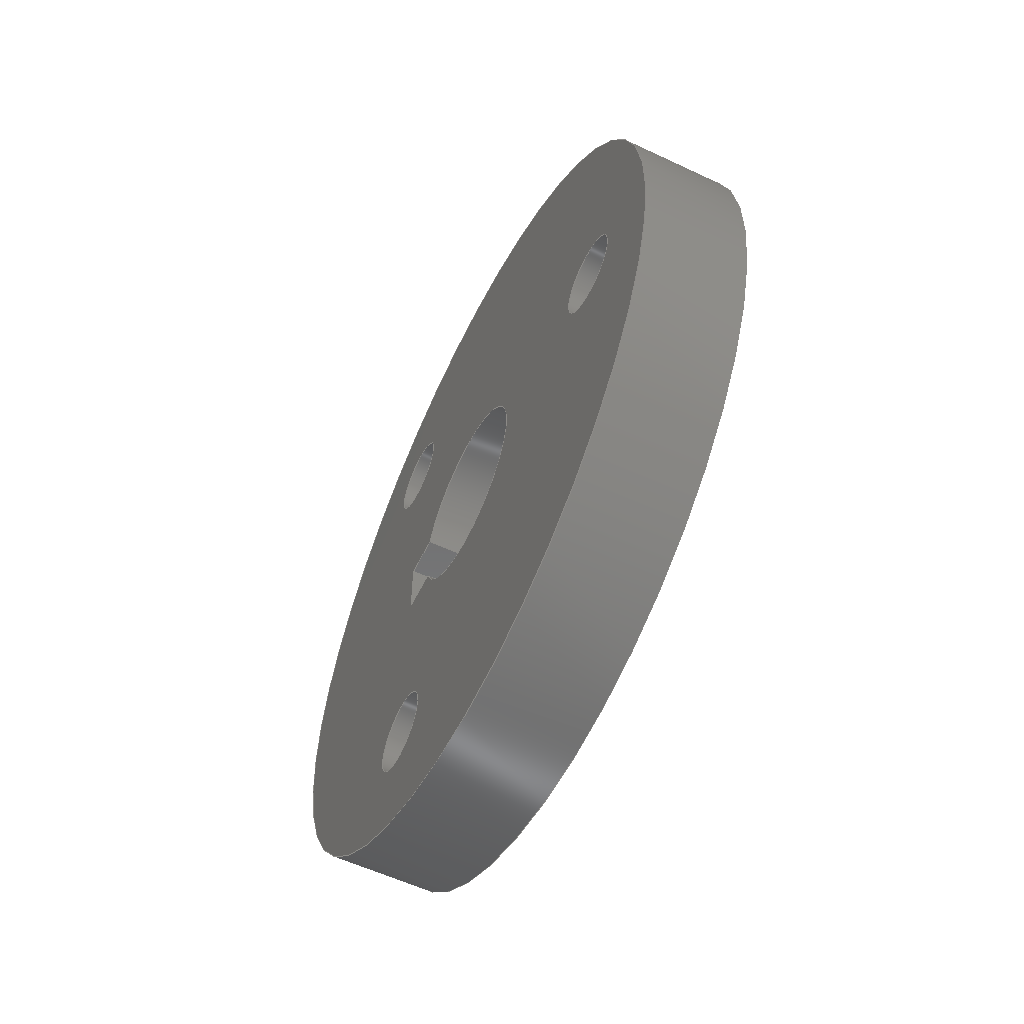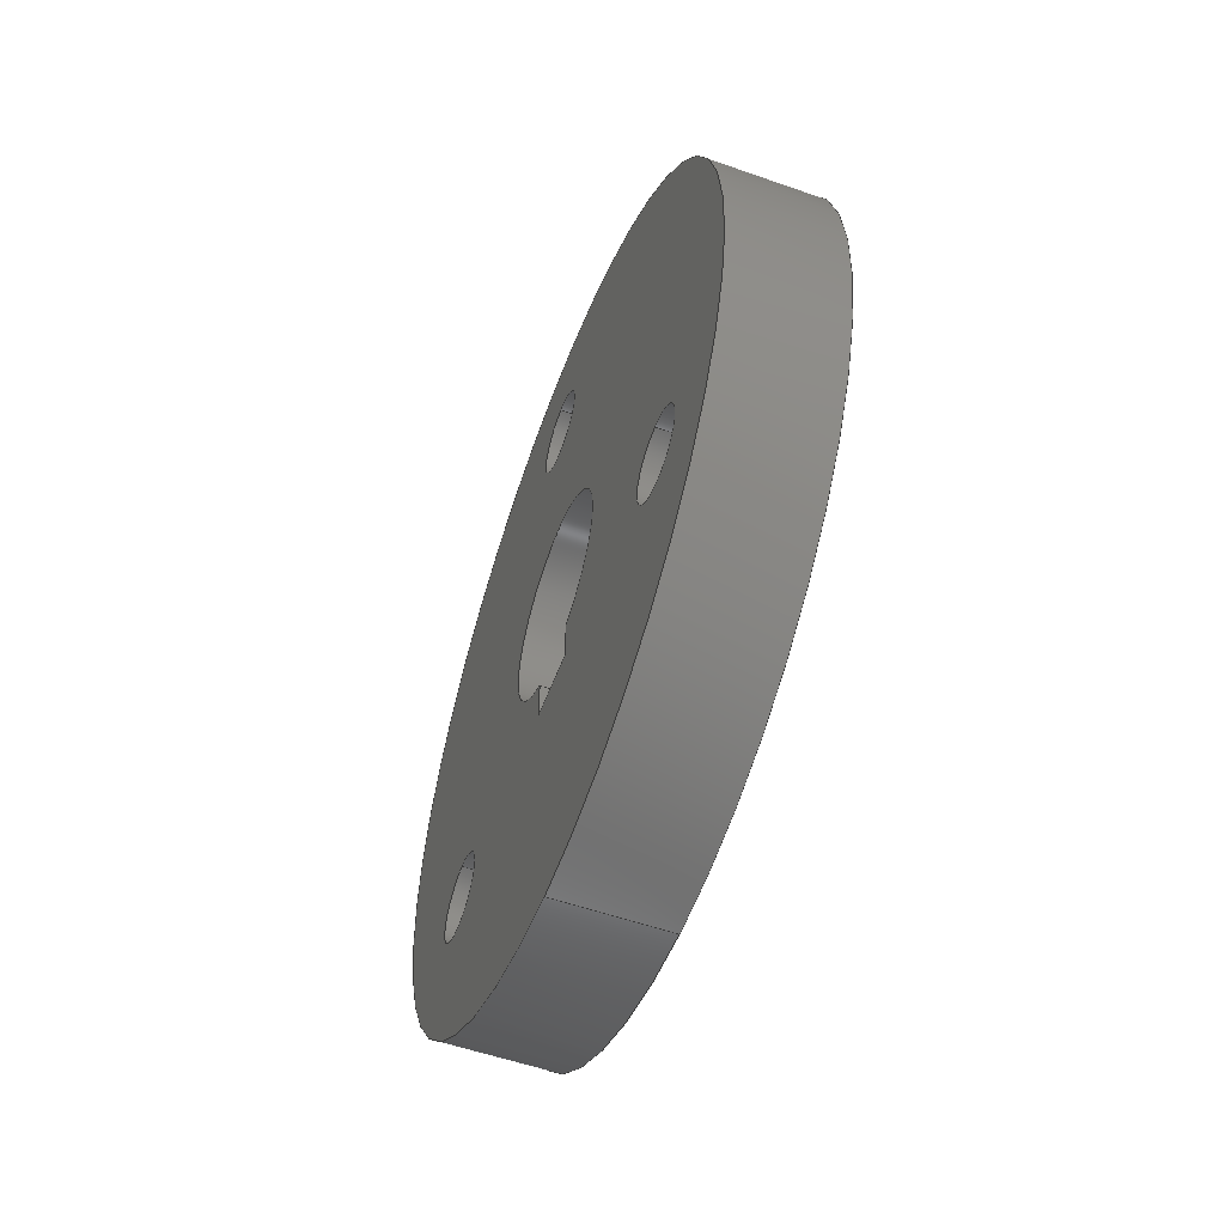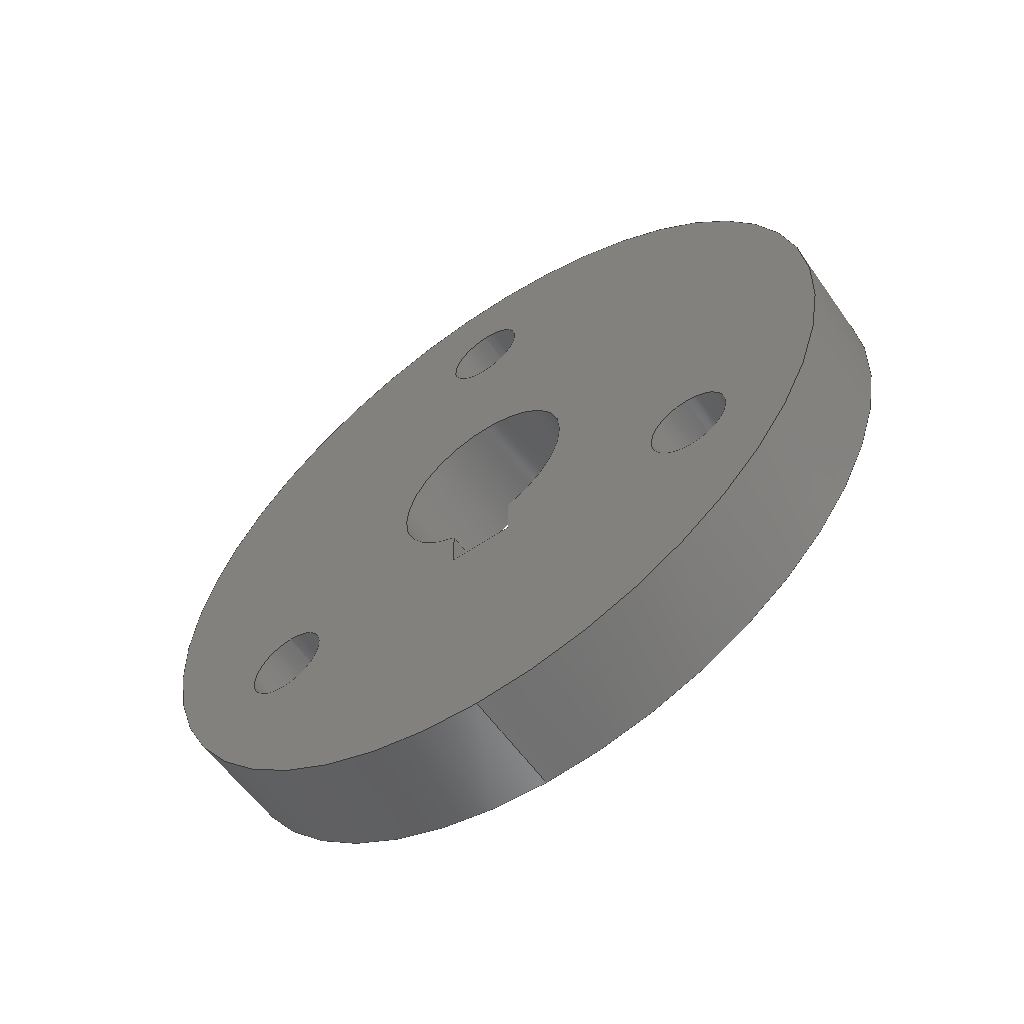
<metadata>
{"format":"step","ext":"step","renderer":"f3d","projection":"perspective","resolution":1024,"background":"white","views":[{"elev":-57.9,"azim":-26.0,"up":"+Y"},{"elev":-55.3,"azim":-20.3,"up":"+Z"},{"elev":-58.9,"azim":125.1,"up":"+Z"}]}
</metadata>
<code>
ISO-10303-21;
DATA;
#1=MECHANICAL_DESIGN_GEOMETRIC_PRESENTATION_REPRESENTATION('',(#4),#332);
#2=SHAPE_REPRESENTATION_RELATIONSHIP('SRR','None',#339,#3);
#3=ADVANCED_BREP_SHAPE_REPRESENTATION('',(#5),#331);
#4=STYLED_ITEM('',(#348),#5);
#5=MANIFOLD_SOLID_BREP('Coupling 3',#188);
#6=FACE_BOUND('',#38,.T.);
#7=FACE_BOUND('',#39,.T.);
#8=FACE_BOUND('',#40,.T.);
#9=FACE_BOUND('',#41,.T.);
#10=FACE_BOUND('',#43,.T.);
#11=FACE_BOUND('',#44,.T.);
#12=FACE_BOUND('',#45,.T.);
#13=FACE_BOUND('',#46,.T.);
#14=PLANE('',#211);
#15=PLANE('',#212);
#16=PLANE('',#213);
#17=PLANE('',#220);
#18=PLANE('',#221);
#19=FACE_OUTER_BOUND('',#29,.T.);
#20=FACE_OUTER_BOUND('',#30,.T.);
#21=FACE_OUTER_BOUND('',#31,.T.);
#22=FACE_OUTER_BOUND('',#32,.T.);
#23=FACE_OUTER_BOUND('',#33,.T.);
#24=FACE_OUTER_BOUND('',#34,.T.);
#25=FACE_OUTER_BOUND('',#35,.T.);
#26=FACE_OUTER_BOUND('',#36,.T.);
#27=FACE_OUTER_BOUND('',#37,.T.);
#28=FACE_OUTER_BOUND('',#42,.T.);
#29=EDGE_LOOP('',(#125,#126,#127,#128));
#30=EDGE_LOOP('',(#129,#130,#131,#132));
#31=EDGE_LOOP('',(#133,#134,#135,#136));
#32=EDGE_LOOP('',(#137,#138,#139,#140));
#33=EDGE_LOOP('',(#141,#142,#143,#144));
#34=EDGE_LOOP('',(#145,#146,#147,#148));
#35=EDGE_LOOP('',(#149,#150,#151,#152));
#36=EDGE_LOOP('',(#153,#154,#155,#156));
#37=EDGE_LOOP('',(#157));
#38=EDGE_LOOP('',(#158));
#39=EDGE_LOOP('',(#159));
#40=EDGE_LOOP('',(#160));
#41=EDGE_LOOP('',(#161,#162,#163,#164));
#42=EDGE_LOOP('',(#165));
#43=EDGE_LOOP('',(#166));
#44=EDGE_LOOP('',(#167));
#45=EDGE_LOOP('',(#168));
#46=EDGE_LOOP('',(#169,#170,#171,#172));
#47=LINE('',#283,#61);
#48=LINE('',#289,#62);
#49=LINE('',#295,#63);
#50=LINE('',#300,#64);
#51=LINE('',#302,#65);
#52=LINE('',#304,#66);
#53=LINE('',#305,#67);
#54=LINE('',#308,#68);
#55=LINE('',#310,#69);
#56=LINE('',#311,#70);
#57=LINE('',#314,#71);
#58=LINE('',#316,#72);
#59=LINE('',#317,#73);
#60=LINE('',#325,#74);
#61=VECTOR('',#228,1.95);
#62=VECTOR('',#235,1.95);
#63=VECTOR('',#242,1.95);
#64=VECTOR('',#247,10);
#65=VECTOR('',#248,10);
#66=VECTOR('',#249,10);
#67=VECTOR('',#250,10);
#68=VECTOR('',#253,10);
#69=VECTOR('',#254,10);
#70=VECTOR('',#255,10);
#71=VECTOR('',#258,10);
#72=VECTOR('',#259,10);
#73=VECTOR('',#260,10);
#74=VECTOR('',#271,18.5);
#75=CIRCLE('',#203,1.95);
#76=CIRCLE('',#204,1.95);
#77=CIRCLE('',#206,1.95);
#78=CIRCLE('',#207,1.95);
#79=CIRCLE('',#209,1.95);
#80=CIRCLE('',#210,1.95);
#81=CIRCLE('',#215,4.55);
#82=CIRCLE('',#216,4.55);
#83=CIRCLE('',#218,18.5);
#84=CIRCLE('',#219,18.5);
#85=VERTEX_POINT('',#280);
#86=VERTEX_POINT('',#282);
#87=VERTEX_POINT('',#286);
#88=VERTEX_POINT('',#288);
#89=VERTEX_POINT('',#292);
#90=VERTEX_POINT('',#294);
#91=VERTEX_POINT('',#298);
#92=VERTEX_POINT('',#299);
#93=VERTEX_POINT('',#301);
#94=VERTEX_POINT('',#303);
#95=VERTEX_POINT('',#307);
#96=VERTEX_POINT('',#309);
#97=VERTEX_POINT('',#313);
#98=VERTEX_POINT('',#315);
#99=VERTEX_POINT('',#322);
#100=VERTEX_POINT('',#324);
#101=EDGE_CURVE('',#85,#85,#75,.T.);
#102=EDGE_CURVE('',#85,#86,#47,.T.);
#103=EDGE_CURVE('',#86,#86,#76,.T.);
#104=EDGE_CURVE('',#87,#87,#77,.T.);
#105=EDGE_CURVE('',#87,#88,#48,.T.);
#106=EDGE_CURVE('',#88,#88,#78,.T.);
#107=EDGE_CURVE('',#89,#89,#79,.T.);
#108=EDGE_CURVE('',#89,#90,#49,.T.);
#109=EDGE_CURVE('',#90,#90,#80,.T.);
#110=EDGE_CURVE('',#91,#92,#50,.T.);
#111=EDGE_CURVE('',#92,#93,#51,.T.);
#112=EDGE_CURVE('',#94,#93,#52,.T.);
#113=EDGE_CURVE('',#91,#94,#53,.T.);
#114=EDGE_CURVE('',#95,#91,#54,.T.);
#115=EDGE_CURVE('',#96,#94,#55,.T.);
#116=EDGE_CURVE('',#95,#96,#56,.T.);
#117=EDGE_CURVE('',#97,#95,#57,.T.);
#118=EDGE_CURVE('',#98,#96,#58,.T.);
#119=EDGE_CURVE('',#97,#98,#59,.T.);
#120=EDGE_CURVE('',#92,#97,#81,.T.);
#121=EDGE_CURVE('',#93,#98,#82,.T.);
#122=EDGE_CURVE('',#99,#99,#83,.T.);
#123=EDGE_CURVE('',#99,#100,#60,.T.);
#124=EDGE_CURVE('',#100,#100,#84,.T.);
#125=ORIENTED_EDGE('',*,*,#101,.F.);
#126=ORIENTED_EDGE('',*,*,#102,.T.);
#127=ORIENTED_EDGE('',*,*,#103,.F.);
#128=ORIENTED_EDGE('',*,*,#102,.F.);
#129=ORIENTED_EDGE('',*,*,#104,.F.);
#130=ORIENTED_EDGE('',*,*,#105,.T.);
#131=ORIENTED_EDGE('',*,*,#106,.F.);
#132=ORIENTED_EDGE('',*,*,#105,.F.);
#133=ORIENTED_EDGE('',*,*,#107,.F.);
#134=ORIENTED_EDGE('',*,*,#108,.T.);
#135=ORIENTED_EDGE('',*,*,#109,.F.);
#136=ORIENTED_EDGE('',*,*,#108,.F.);
#137=ORIENTED_EDGE('',*,*,#110,.T.);
#138=ORIENTED_EDGE('',*,*,#111,.T.);
#139=ORIENTED_EDGE('',*,*,#112,.F.);
#140=ORIENTED_EDGE('',*,*,#113,.F.);
#141=ORIENTED_EDGE('',*,*,#114,.T.);
#142=ORIENTED_EDGE('',*,*,#113,.T.);
#143=ORIENTED_EDGE('',*,*,#115,.F.);
#144=ORIENTED_EDGE('',*,*,#116,.F.);
#145=ORIENTED_EDGE('',*,*,#117,.T.);
#146=ORIENTED_EDGE('',*,*,#116,.T.);
#147=ORIENTED_EDGE('',*,*,#118,.F.);
#148=ORIENTED_EDGE('',*,*,#119,.F.);
#149=ORIENTED_EDGE('',*,*,#120,.T.);
#150=ORIENTED_EDGE('',*,*,#119,.T.);
#151=ORIENTED_EDGE('',*,*,#121,.F.);
#152=ORIENTED_EDGE('',*,*,#111,.F.);
#153=ORIENTED_EDGE('',*,*,#122,.F.);
#154=ORIENTED_EDGE('',*,*,#123,.T.);
#155=ORIENTED_EDGE('',*,*,#124,.T.);
#156=ORIENTED_EDGE('',*,*,#123,.F.);
#157=ORIENTED_EDGE('',*,*,#122,.T.);
#158=ORIENTED_EDGE('',*,*,#103,.T.);
#159=ORIENTED_EDGE('',*,*,#106,.T.);
#160=ORIENTED_EDGE('',*,*,#109,.T.);
#161=ORIENTED_EDGE('',*,*,#121,.T.);
#162=ORIENTED_EDGE('',*,*,#118,.T.);
#163=ORIENTED_EDGE('',*,*,#115,.T.);
#164=ORIENTED_EDGE('',*,*,#112,.T.);
#165=ORIENTED_EDGE('',*,*,#124,.F.);
#166=ORIENTED_EDGE('',*,*,#101,.T.);
#167=ORIENTED_EDGE('',*,*,#104,.T.);
#168=ORIENTED_EDGE('',*,*,#107,.T.);
#169=ORIENTED_EDGE('',*,*,#120,.F.);
#170=ORIENTED_EDGE('',*,*,#110,.F.);
#171=ORIENTED_EDGE('',*,*,#114,.F.);
#172=ORIENTED_EDGE('',*,*,#117,.F.);
#173=CYLINDRICAL_SURFACE('',#202,1.95);
#174=CYLINDRICAL_SURFACE('',#205,1.95);
#175=CYLINDRICAL_SURFACE('',#208,1.95);
#176=CYLINDRICAL_SURFACE('',#214,4.55);
#177=CYLINDRICAL_SURFACE('',#217,18.5);
#178=ADVANCED_FACE('',(#19),#173,.F.);
#179=ADVANCED_FACE('',(#20),#174,.F.);
#180=ADVANCED_FACE('',(#21),#175,.F.);
#181=ADVANCED_FACE('',(#22),#14,.T.);
#182=ADVANCED_FACE('',(#23),#15,.T.);
#183=ADVANCED_FACE('',(#24),#16,.T.);
#184=ADVANCED_FACE('',(#25),#176,.F.);
#185=ADVANCED_FACE('',(#26),#177,.T.);
#186=ADVANCED_FACE('',(#27,#6,#7,#8,#9),#17,.T.);
#187=ADVANCED_FACE('',(#28,#10,#11,#12,#13),#18,.F.);
#188=CLOSED_SHELL('',(#178,#179,#180,#181,#182,#183,#184,#185,#186,#187));
#189=DERIVED_UNIT_ELEMENT(#191,1);
#190=DERIVED_UNIT_ELEMENT(#334,3);
#191=(
MASS_UNIT()
NAMED_UNIT(*)
SI_UNIT(.KILO.,.GRAM.)
);
#192=DERIVED_UNIT((#189,#190));
#193=MEASURE_REPRESENTATION_ITEM('density measure',
POSITIVE_RATIO_MEASURE(7850),#192);
#194=PROPERTY_DEFINITION_REPRESENTATION(#199,#196);
#195=PROPERTY_DEFINITION_REPRESENTATION(#200,#197);
#196=REPRESENTATION('material name',(#198),#331);
#197=REPRESENTATION('density',(#193),#331);
#198=DESCRIPTIVE_REPRESENTATION_ITEM('Steel','Steel');
#199=PROPERTY_DEFINITION('material property','material name',#341);
#200=PROPERTY_DEFINITION('material property','density of part',#341);
#201=AXIS2_PLACEMENT_3D('placement',#278,#222,#223);
#202=AXIS2_PLACEMENT_3D('',#279,#224,#225);
#203=AXIS2_PLACEMENT_3D('',#281,#226,#227);
#204=AXIS2_PLACEMENT_3D('',#284,#229,#230);
#205=AXIS2_PLACEMENT_3D('',#285,#231,#232);
#206=AXIS2_PLACEMENT_3D('',#287,#233,#234);
#207=AXIS2_PLACEMENT_3D('',#290,#236,#237);
#208=AXIS2_PLACEMENT_3D('',#291,#238,#239);
#209=AXIS2_PLACEMENT_3D('',#293,#240,#241);
#210=AXIS2_PLACEMENT_3D('',#296,#243,#244);
#211=AXIS2_PLACEMENT_3D('',#297,#245,#246);
#212=AXIS2_PLACEMENT_3D('',#306,#251,#252);
#213=AXIS2_PLACEMENT_3D('',#312,#256,#257);
#214=AXIS2_PLACEMENT_3D('',#318,#261,#262);
#215=AXIS2_PLACEMENT_3D('',#319,#263,#264);
#216=AXIS2_PLACEMENT_3D('',#320,#265,#266);
#217=AXIS2_PLACEMENT_3D('',#321,#267,#268);
#218=AXIS2_PLACEMENT_3D('',#323,#269,#270);
#219=AXIS2_PLACEMENT_3D('',#326,#272,#273);
#220=AXIS2_PLACEMENT_3D('',#327,#274,#275);
#221=AXIS2_PLACEMENT_3D('',#328,#276,#277);
#222=DIRECTION('axis',(0,0,1));
#223=DIRECTION('refdir',(1,0,0));
#224=DIRECTION('center_axis',(-1,0,0));
#225=DIRECTION('ref_axis',(0,0,-1));
#226=DIRECTION('center_axis',(-1,0,0));
#227=DIRECTION('ref_axis',(0,0,-1));
#228=DIRECTION('',(-1,0,0));
#229=DIRECTION('center_axis',(1,0,0));
#230=DIRECTION('ref_axis',(0,0,-1));
#231=DIRECTION('center_axis',(-1,0,0));
#232=DIRECTION('ref_axis',(0,0,-1));
#233=DIRECTION('center_axis',(-1,0,0));
#234=DIRECTION('ref_axis',(0,0,-1));
#235=DIRECTION('',(-1,0,0));
#236=DIRECTION('center_axis',(1,0,0));
#237=DIRECTION('ref_axis',(0,0,-1));
#238=DIRECTION('center_axis',(-1,0,0));
#239=DIRECTION('ref_axis',(0,0,-1));
#240=DIRECTION('center_axis',(-1,0,0));
#241=DIRECTION('ref_axis',(0,0,-1));
#242=DIRECTION('',(-1,0,0));
#243=DIRECTION('center_axis',(1,0,0));
#244=DIRECTION('ref_axis',(0,0,-1));
#245=DIRECTION('center_axis',(0,-1,0));
#246=DIRECTION('ref_axis',(0,0,1));
#247=DIRECTION('',(0,0,1));
#248=DIRECTION('',(-1,0,0));
#249=DIRECTION('',(0,0,1));
#250=DIRECTION('',(-1,0,0));
#251=DIRECTION('center_axis',(0,0,1));
#252=DIRECTION('ref_axis',(0,1,0));
#253=DIRECTION('',(0,1,0));
#254=DIRECTION('',(0,1,0));
#255=DIRECTION('',(-1,0,0));
#256=DIRECTION('center_axis',(0,1,0));
#257=DIRECTION('ref_axis',(0,0,-1));
#258=DIRECTION('',(0,0,-1));
#259=DIRECTION('',(0,0,-1));
#260=DIRECTION('',(-1,0,0));
#261=DIRECTION('center_axis',(-1,0,0));
#262=DIRECTION('ref_axis',(0,-8.357e-15,1));
#263=DIRECTION('center_axis',(1,0,0));
#264=DIRECTION('ref_axis',(0,-0.3407,-0.9402));
#265=DIRECTION('center_axis',(1,0,0));
#266=DIRECTION('ref_axis',(0,-0.3407,-0.9402));
#267=DIRECTION('center_axis',(-1,0,0));
#268=DIRECTION('ref_axis',(0,0,1));
#269=DIRECTION('center_axis',(-1,0,0));
#270=DIRECTION('ref_axis',(0,0,1));
#271=DIRECTION('',(1,0,0));
#272=DIRECTION('center_axis',(-1,0,0));
#273=DIRECTION('ref_axis',(0,0,1));
#274=DIRECTION('center_axis',(-1,0,0));
#275=DIRECTION('ref_axis',(0,0,1));
#276=DIRECTION('center_axis',(-1,0,0));
#277=DIRECTION('ref_axis',(0,0,1));
#278=CARTESIAN_POINT('',(0,0,0));
#279=CARTESIAN_POINT('Origin',(74.9,257.7,15));
#280=CARTESIAN_POINT('',(44.9,257.7,16.95));
#281=CARTESIAN_POINT('Origin',(44.9,257.7,15));
#282=CARTESIAN_POINT('',(39.9,257.7,16.95));
#283=CARTESIAN_POINT('',(74.9,257.7,16.95));
#284=CARTESIAN_POINT('Origin',(39.9,257.7,15));
#285=CARTESIAN_POINT('Origin',(74.9,280.3,15));
#286=CARTESIAN_POINT('',(44.9,280.3,16.95));
#287=CARTESIAN_POINT('Origin',(44.9,280.3,15));
#288=CARTESIAN_POINT('',(39.9,280.3,16.95));
#289=CARTESIAN_POINT('',(74.9,280.3,16.95));
#290=CARTESIAN_POINT('Origin',(39.9,280.3,15));
#291=CARTESIAN_POINT('Origin',(74.9,269,34.5));
#292=CARTESIAN_POINT('',(44.9,269,36.45));
#293=CARTESIAN_POINT('Origin',(44.9,269,34.5));
#294=CARTESIAN_POINT('',(39.9,269,36.45));
#295=CARTESIAN_POINT('',(74.9,269,36.45));
#296=CARTESIAN_POINT('Origin',(39.9,269,34.5));
#297=CARTESIAN_POINT('Origin',(44.9,270.6,15.25));
#298=CARTESIAN_POINT('',(44.9,270.6,15.25));
#299=CARTESIAN_POINT('',(44.9,270.6,17.22));
#300=CARTESIAN_POINT('',(44.9,270.6,15.25));
#301=CARTESIAN_POINT('',(39.9,270.6,17.22));
#302=CARTESIAN_POINT('',(44.9,270.6,17.22));
#303=CARTESIAN_POINT('',(39.9,270.6,15.25));
#304=CARTESIAN_POINT('',(39.9,270.6,15.25));
#305=CARTESIAN_POINT('',(44.9,270.6,15.25));
#306=CARTESIAN_POINT('Origin',(44.9,267.4,15.25));
#307=CARTESIAN_POINT('',(44.9,267.4,15.25));
#308=CARTESIAN_POINT('',(44.9,267.4,15.25));
#309=CARTESIAN_POINT('',(39.9,267.4,15.25));
#310=CARTESIAN_POINT('',(39.9,267.4,15.25));
#311=CARTESIAN_POINT('',(44.9,267.4,15.25));
#312=CARTESIAN_POINT('Origin',(44.9,267.4,17.22));
#313=CARTESIAN_POINT('',(44.9,267.4,17.22));
#314=CARTESIAN_POINT('',(44.9,267.4,17.22));
#315=CARTESIAN_POINT('',(39.9,267.4,17.22));
#316=CARTESIAN_POINT('',(39.9,267.4,17.22));
#317=CARTESIAN_POINT('',(44.9,267.4,17.22));
#318=CARTESIAN_POINT('Origin',(44.9,269,21.5));
#319=CARTESIAN_POINT('Origin',(44.9,269,21.5));
#320=CARTESIAN_POINT('Origin',(39.9,269,21.5));
#321=CARTESIAN_POINT('Origin',(44.9,269,21.5));
#322=CARTESIAN_POINT('',(39.9,269,3));
#323=CARTESIAN_POINT('Origin',(39.9,269,21.5));
#324=CARTESIAN_POINT('',(44.9,269,3));
#325=CARTESIAN_POINT('',(44.9,269,3));
#326=CARTESIAN_POINT('Origin',(44.9,269,21.5));
#327=CARTESIAN_POINT('Origin',(39.9,269,21.5));
#328=CARTESIAN_POINT('Origin',(44.9,269,21.5));
#329=UNCERTAINTY_MEASURE_WITH_UNIT(LENGTH_MEASURE(0.01),#333,
'DISTANCE_ACCURACY_VALUE',
'Maximum model space distance between geometric entities at asserted c
onnectivities');
#330=UNCERTAINTY_MEASURE_WITH_UNIT(LENGTH_MEASURE(0.01),#333,
'DISTANCE_ACCURACY_VALUE',
'Maximum model space distance between geometric entities at asserted c
onnectivities');
#331=(
GEOMETRIC_REPRESENTATION_CONTEXT(3)
GLOBAL_UNCERTAINTY_ASSIGNED_CONTEXT((#329))
GLOBAL_UNIT_ASSIGNED_CONTEXT((#333,#335,#336))
REPRESENTATION_CONTEXT('','3D')
);
#332=(
GEOMETRIC_REPRESENTATION_CONTEXT(3)
GLOBAL_UNCERTAINTY_ASSIGNED_CONTEXT((#330))
GLOBAL_UNIT_ASSIGNED_CONTEXT((#333,#335,#336))
REPRESENTATION_CONTEXT('','3D')
);
#333=(
LENGTH_UNIT()
NAMED_UNIT(*)
SI_UNIT(.MILLI.,.METRE.)
);
#334=(
LENGTH_UNIT()
NAMED_UNIT(*)
SI_UNIT($,.METRE.)
);
#335=(
NAMED_UNIT(*)
PLANE_ANGLE_UNIT()
SI_UNIT($,.RADIAN.)
);
#336=(
NAMED_UNIT(*)
SI_UNIT($,.STERADIAN.)
SOLID_ANGLE_UNIT()
);
#337=SHAPE_DEFINITION_REPRESENTATION(#338,#339);
#338=PRODUCT_DEFINITION_SHAPE('',$,#341);
#339=SHAPE_REPRESENTATION('',(#201),#331);
#340=PRODUCT_DEFINITION_CONTEXT('part definition',#345,'design');
#341=PRODUCT_DEFINITION('Oxygen Maker V2','Oxygen Maker V2 v1',#342,#340);
#342=PRODUCT_DEFINITION_FORMATION('',$,#347);
#343=PRODUCT_RELATED_PRODUCT_CATEGORY('Oxygen Maker V2 v1',
'Oxygen Maker V2 v1',(#347));
#344=APPLICATION_PROTOCOL_DEFINITION('international standard',
'automotive_design',2009,#345);
#345=APPLICATION_CONTEXT(
'Core Data for Automotive Mechanical Design Process');
#346=PRODUCT_CONTEXT('part definition',#345,'mechanical');
#347=PRODUCT('Oxygen Maker V2','Oxygen Maker V2 v1',$,(#346));
#348=PRESENTATION_STYLE_ASSIGNMENT((#349));
#349=SURFACE_STYLE_USAGE(.BOTH.,#350);
#350=SURFACE_SIDE_STYLE('',(#351));
#351=SURFACE_STYLE_FILL_AREA(#352);
#352=FILL_AREA_STYLE('Plastic - Glossy (Grey)',(#353));
#353=FILL_AREA_STYLE_COLOUR('Plastic - Glossy (Grey)',#354);
#354=COLOUR_RGB('Plastic - Glossy (Grey)',0.702,0.702,
0.702);
ENDSEC;
END-ISO-10303-21;

</code>
